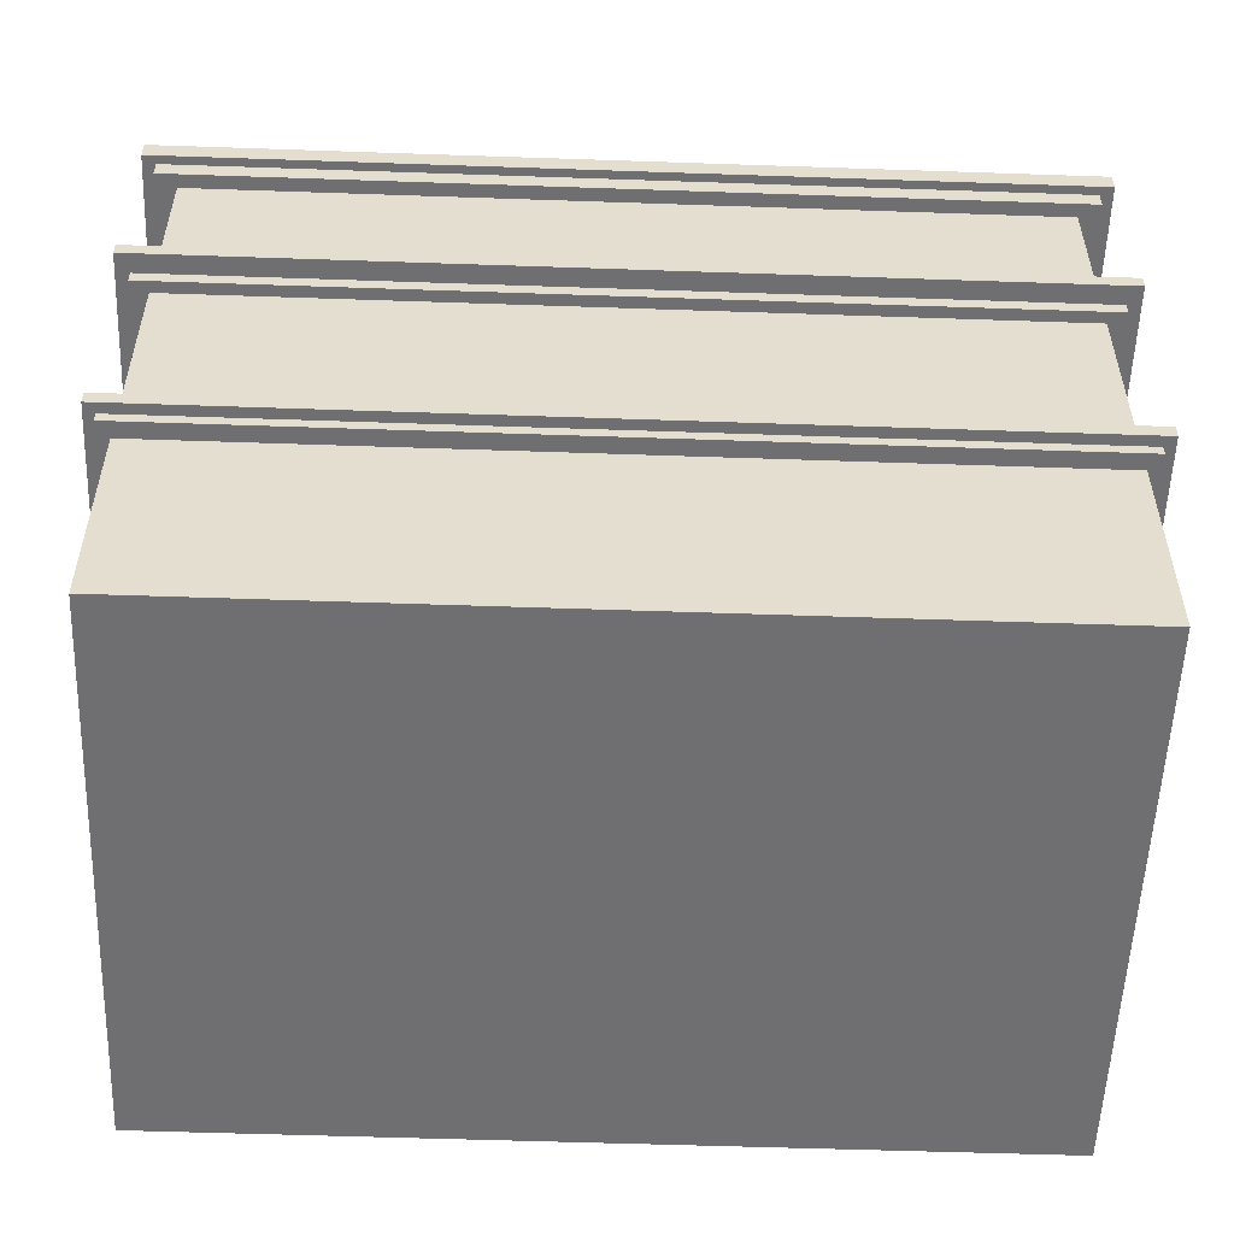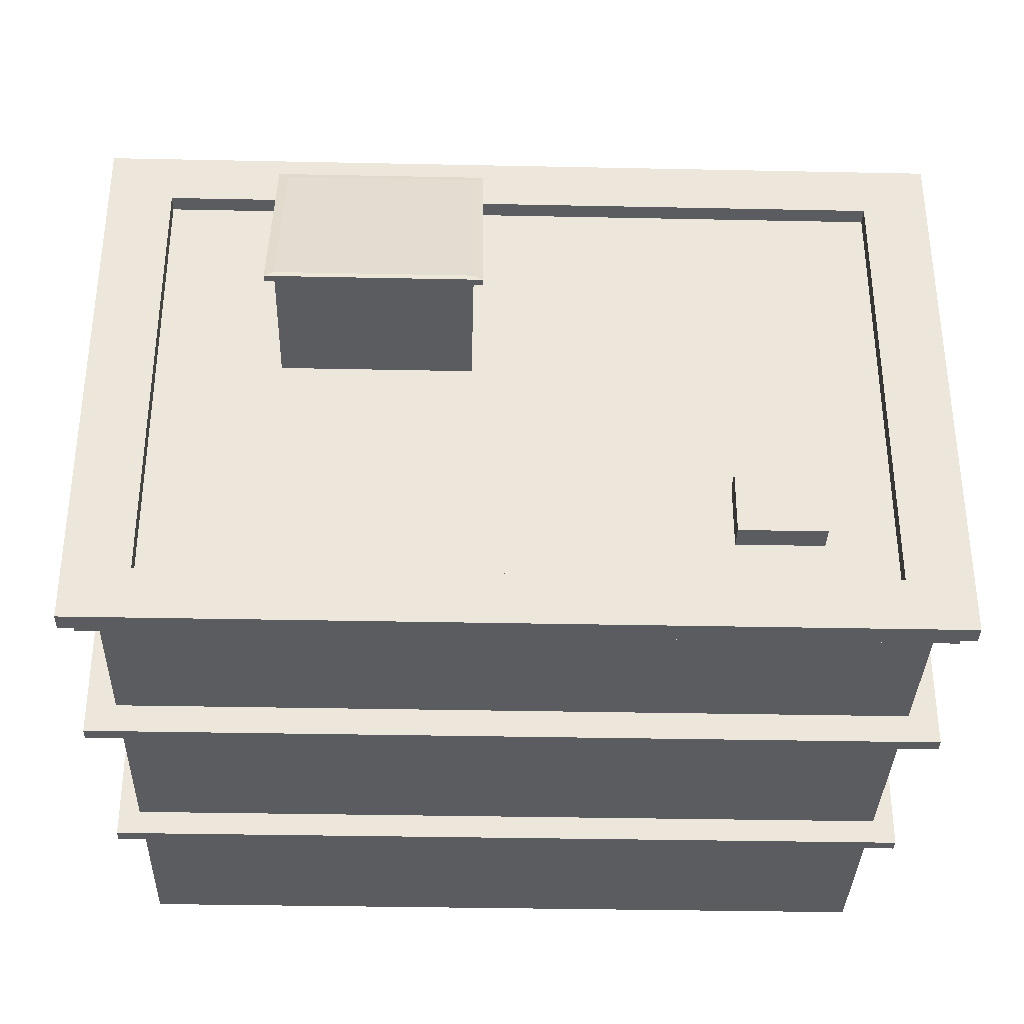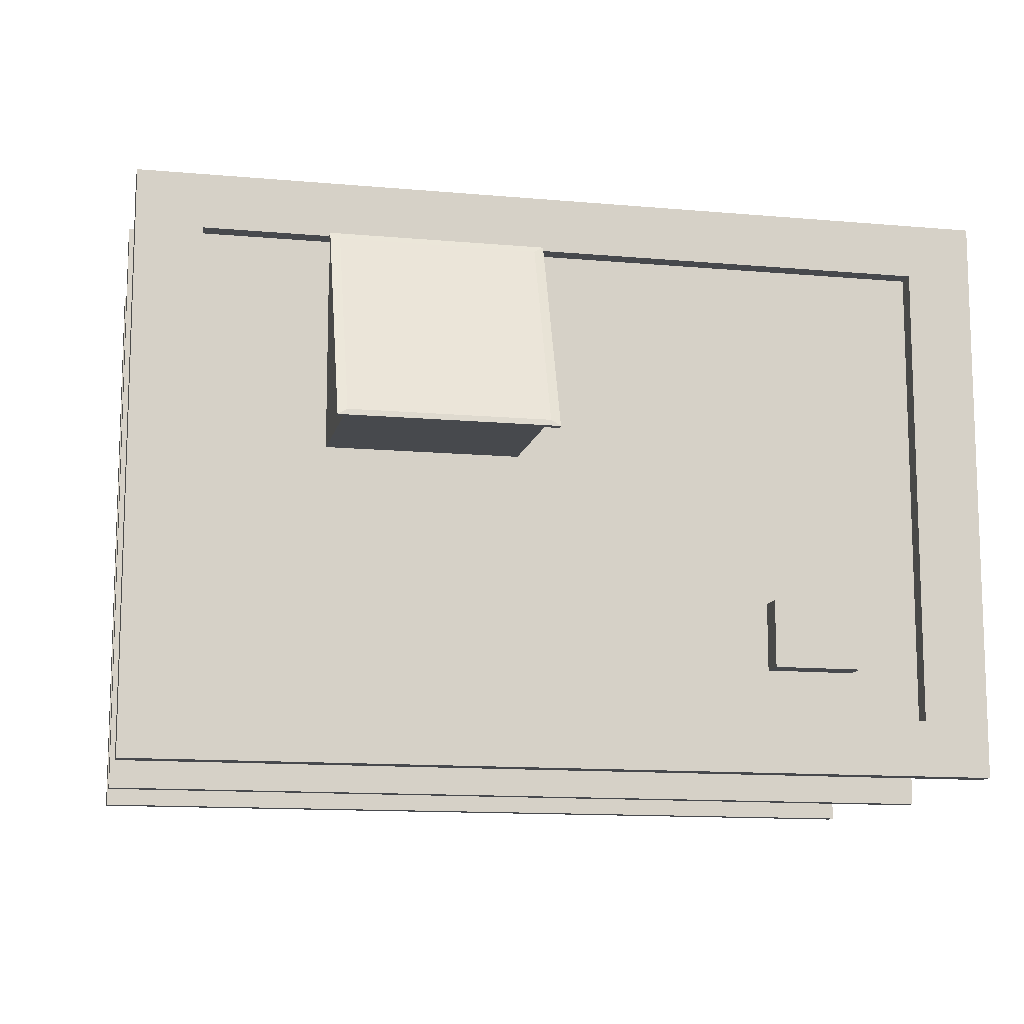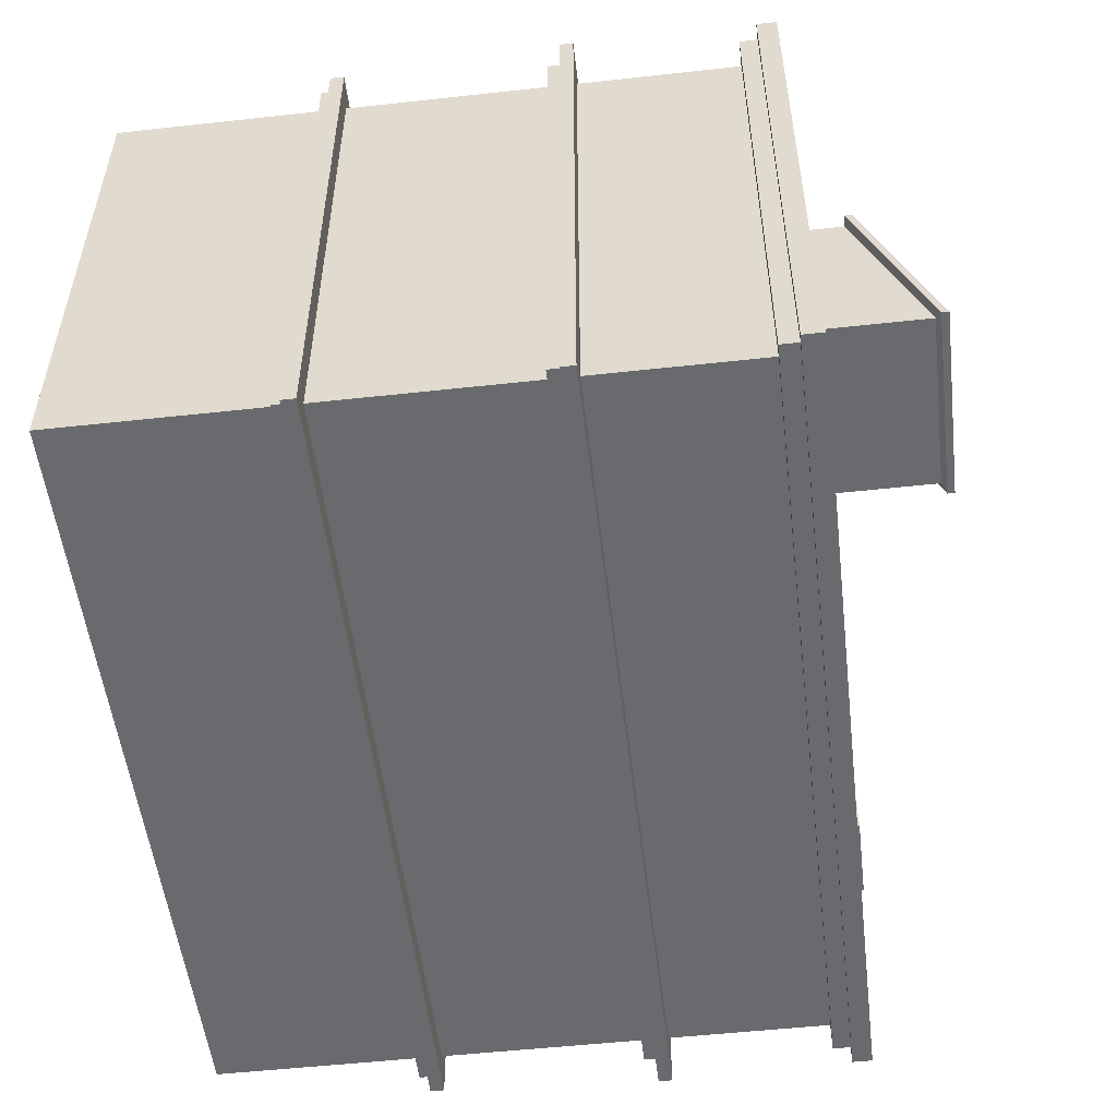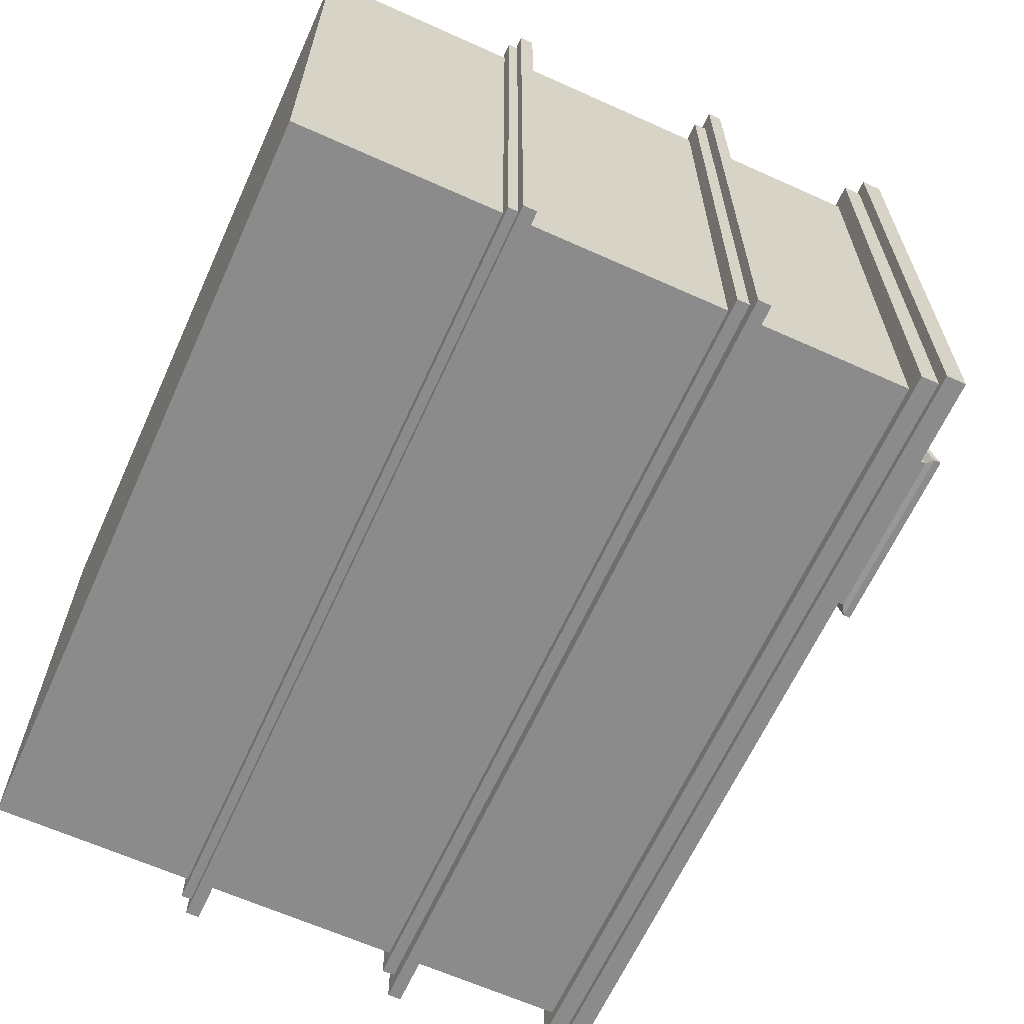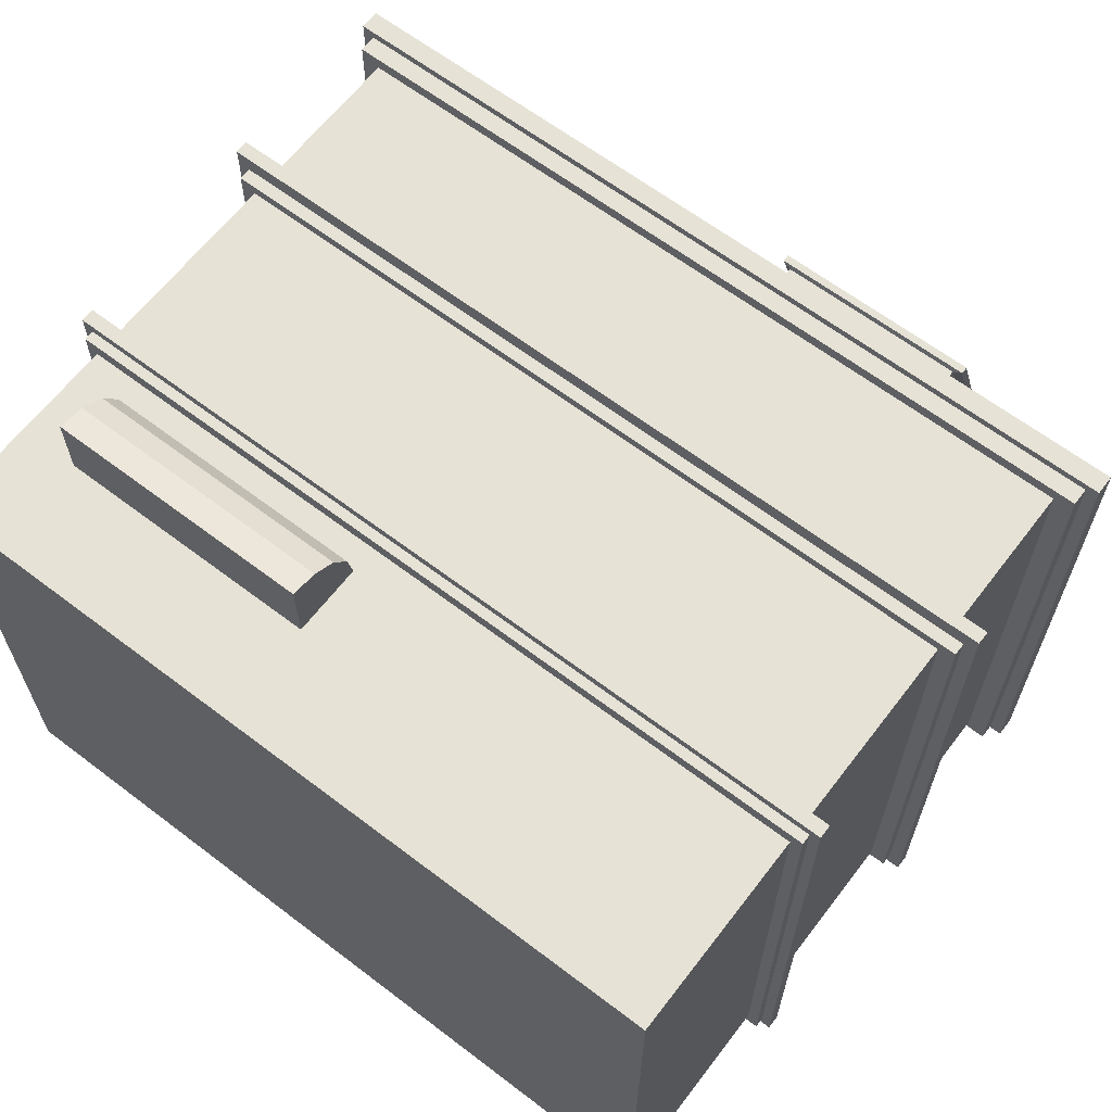
<metadata>
{"format":"obj","ext":"obj","renderer":"f3d","projection":"perspective","resolution":1024,"background":"white","views":[{"elev":-54.7,"azim":177.9,"up":"+Y"},{"elev":-34.6,"azim":178.4,"up":"+Z"},{"elev":-12.4,"azim":167.9,"up":"+Z"},{"elev":-53.1,"azim":96.7,"up":"+Z"},{"elev":-64.0,"azim":65.6,"up":"+Z"},{"elev":63.8,"azim":37.5,"up":"+Z"}]}
</metadata>
<code>
g default
v -6 0 4
v 6 0 4
v -6 0 -4
v 6 0 -4
v -6 6.967 4
v -6 6.967 -4
v 6 6.967 -4
v 6 6.967 4
v 0 0 4
v 0 6.967 4
v 0 6.967 -4
v 0 0 -4
v -6 6.967 0
v -6 0 0
v 0 0 0
v 6 0 0
v 6 6.967 0
v -5.5 10 3.5
v 0 10 3.5
v -5.5 10 0
v 5.5 10 0
v 5.5 10 3.5
v 0 10 -3.5
v 5.5 10 -3.5
v -5.5 10 -3.5
v -5.5 9.732 3.5
v 0 9.732 3.5
v 0 9.732 0
v -5.5 9.732 0
v 5.5 9.732 0
v 5.5 9.732 3.5
v 0 9.732 -3.5
v 5.5 9.732 -3.5
v -5.5 9.732 -3.5
v -6 9.424 4
v -6 9.424 0
v -6 9.424 -4
v 0 9.424 -4
v 6 9.424 -4
v 6 9.424 0
v 6 9.424 4
v 0 9.424 4
v -6.303 9.697 0
v -6.303 9.697 4.202
v 0 9.697 -4.202
v -6.303 9.697 -4.202
v 6.303 9.697 4.202
v 6.303 9.697 0
v 0 9.697 4.202
v 6.303 9.697 -4.202
v -6.303 9.424 0
v -6.303 9.424 4.202
v -6.303 9.424 -4.202
v 0 9.424 -4.202
v 6.303 9.424 -4.202
v 6.303 9.424 0
v 6.303 9.424 4.202
v 0 9.424 4.202
v -6.492 10 0
v -6.492 9.697 0
v -6.492 9.697 4.328
v -6.492 10 4.328
v -6.492 10 -4.328
v 0 10 -4.328
v 0 9.697 -4.328
v -6.492 9.697 -4.328
v 6.492 9.697 4.328
v 6.492 9.697 0
v 6.492 10 0
v 6.492 10 4.328
v 0 9.697 4.328
v 0 10 4.328
v 6.492 9.697 -4.328
v 6.492 10 -4.328
v -6 6.567 4
v -6 6.567 0
v -6 6.567 -4
v 0 6.567 -4
v 6 6.567 -4
v 6 6.567 0
v 6 6.567 4
v 0 6.567 4
v -6.252 6.758 0
v -6.252 6.758 4.168
v -6.252 6.758 -4.168
v 0 6.758 -4.168
v 6.252 6.758 -4.168
v 6.252 6.758 0
v 6.252 6.758 4.168
v 0 6.758 4.168
v -6.252 6.567 0
v -6.252 6.567 4.168
v -6.252 6.567 -4.168
v 0 6.567 -4.168
v 6.252 6.567 -4.168
v 6.252 6.567 0
v 6.252 6.567 4.168
v 0 6.567 4.168
v -6.447 6.967 0
v -6.447 6.758 0
v -6.447 6.758 4.445
v -6.447 6.967 4.445
v -6.447 6.758 -4.445
v -6.447 6.967 -4.445
v 0 6.967 -4.445
v 0 6.758 -4.445
v 6.447 6.758 -4.445
v 6.447 6.967 -4.445
v 6.447 6.758 0
v 6.447 6.967 0
v 6.447 6.758 4.445
v 6.447 6.967 4.445
v 0 6.758 4.445
v 0 6.967 4.445
v -6 3.492 0
v -6 3.492 4
v 0 3.492 4
v 6 3.492 4
v 6 3.492 0
v 6 3.492 -4
v 0 3.492 -4
v -6 3.492 -4
v -6 3.131 4
v -6 3.131 0
v -6 3.131 -4
v 0 3.131 -4
v 6 3.131 -4
v 6 3.131 0
v 6 3.131 4
v 0 3.131 4
v -6.177 3.283 0
v -6.177 3.283 4.233
v 0 3.283 4.233
v 6.177 3.283 4.233
v 6.177 3.283 0
v 6.177 3.283 -4.233
v 0 3.283 -4.233
v -6.177 3.283 -4.233
v -6.177 3.131 0
v -6.177 3.131 4.233
v -6.177 3.131 -4.233
v 0 3.131 -4.233
v 6.177 3.131 -4.233
v 6.177 3.131 0
v 6.177 3.131 4.233
v 0 3.131 4.233
v -6.332 3.492 0
v -6.332 3.492 4.385
v -6.332 3.283 0
v -6.332 3.283 4.385
v 0 3.283 4.385
v 0 3.492 4.385
v 6.332 3.492 4.385
v 6.332 3.283 4.385
v 6.332 3.283 0
v 6.332 3.492 0
v 6.332 3.492 -4.385
v 6.332 3.283 -4.385
v 0 3.283 -4.385
v 0 3.492 -4.385
v -6.332 3.492 -4.385
v -6.332 3.283 -4.385
v -3.133 9.732 -1.753
v -4.445 9.732 -1.753
v -3.133 9.732 -2.764
v -4.445 9.732 -2.764
v -3.133 10.11 -1.753
v -4.445 10.11 -1.753
v -3.133 10.11 -2.764
v -4.445 10.11 -2.764
v -5.054 1.599 4
v -0.9462 1.599 4
v -0.9462 2.705 4
v -5.054 2.705 4
v -5.054 1.599 4
v -0.9462 1.599 4
v -0.9462 2.705 4
v -5.054 2.705 4
v -5.054 1.599 4
v -5.054 1.599 4
v -5.054 1.599 4
v -5.054 1.599 4
v -0.9462 1.599 4
v -0.9462 1.599 4
v -0.9462 1.599 4
v -0.9462 1.599 4
v -0.9462 2.621 4.423
v -0.9462 2.381 4.782
v -0.9462 2.022 5.022
v -0.9462 1.599 5.106
v -5.054 2.621 4.423
v -5.054 2.381 4.782
v -5.054 2.022 5.022
v -5.054 1.599 5.106
v 3.6 9.732 0.3369
v 0.719 9.732 0.3369
v 0.719 9.732 3.163
v 3.6 9.732 3.163
v 3.6 11.97 0.3369
v 0.719 11.97 0.3369
v 0.719 10.91 3.163
v 3.6 10.91 3.163
v 3.6 11.79 0.3369
v 3.6 10.75 3.163
v 0.719 10.75 3.163
v 0.719 11.79 0.3369
v 3.739 11.86 0.2523
v 3.739 10.76 3.248
v 3.739 11.98 0.2523
v 3.739 10.88 3.248
v 0.5801 10.76 3.248
v 0.5801 10.88 3.248
v 0.5801 11.86 0.2523
v 0.5801 11.98 0.2523
g pCube4
f 182 186 190 194
f 26 27 28 29
f 125 126 12 3
f 14 15 9 1
f 2 16 128 129
f 123 124 14 1
f 59 60 61 62
f 63 64 65 66
f 67 68 69 70
f 61 71 72 62
f 129 130 9 2
f 72 71 67 70
f 199 200 201 202
f 73 65 64 74
f 12 126 127 4
f 9 15 16 2
f 66 60 59 63
f 3 14 124 125
f 3 12 15 14
f 16 15 12 4
f 127 128 16 4
f 69 68 73 74
f 32 28 30 33
f 168 167 169 170
f 19 18 62 72
f 22 19 72 70
f 21 22 70 69
f 24 21 69 74
f 18 19 27 26
f 20 18 26 29
f 19 22 31 27
f 22 21 30 31
f 21 24 33 30
f 24 23 32 33
f 23 25 34 32
f 25 20 29 34
f 6 13 36 37
f 35 36 13 5
f 5 10 42 35
f 41 42 10 8
f 8 17 40 41
f 39 40 17 7
f 11 38 39 7
f 37 38 11 6
f 44 43 51 52
f 53 51 43 46
f 46 45 54 53
f 55 54 45 50
f 50 48 56 55
f 57 56 48 47
f 47 49 58 57
f 52 58 49 44
f 36 35 52 51
f 37 36 51 53
f 38 37 53 54
f 39 38 54 55
f 40 39 55 56
f 41 40 56 57
f 42 41 57 58
f 35 42 58 52
f 43 44 61 60
f 20 59 62 18
f 23 64 63 25
f 45 46 66 65
f 47 48 68 67
f 44 49 71 61
f 49 47 67 71
f 50 45 65 73
f 24 74 64 23
f 46 43 60 66
f 25 63 59 20
f 48 50 73 68
f 99 100 101 102
f 103 100 99 104
f 104 105 106 103
f 107 106 105 108
f 110 109 107 108
f 111 109 110 112
f 114 113 111 112
f 101 113 114 102
f 84 83 91 92
f 93 91 83 85
f 85 86 94 93
f 95 94 86 87
f 87 88 96 95
f 97 96 88 89
f 89 90 98 97
f 92 98 90 84
f 76 75 92 91
f 77 76 91 93
f 78 77 93 94
f 79 78 94 95
f 80 79 95 96
f 81 80 96 97
f 82 81 97 98
f 75 82 98 92
f 83 84 101 100
f 13 99 102 5
f 85 83 100 103
f 6 104 99 13
f 11 105 104 6
f 86 85 103 106
f 87 86 106 107
f 7 108 105 11
f 88 87 107 109
f 17 110 108 7
f 89 88 109 111
f 8 112 110 17
f 90 89 111 113
f 10 114 112 8
f 84 90 113 101
f 5 102 114 10
f 75 76 115 116
f 122 115 76 77
f 77 78 121 122
f 120 121 78 79
f 79 80 119 120
f 118 119 80 81
f 81 82 117 118
f 116 117 82 75
f 148 147 149 150
f 150 151 152 148
f 153 152 151 154
f 154 155 156 153
f 157 156 155 158
f 158 159 160 157
f 161 160 159 162
f 162 149 147 161
f 132 131 139 140
f 141 139 131 138
f 138 137 142 141
f 143 142 137 136
f 136 135 144 143
f 145 144 135 134
f 134 133 146 145
f 140 146 133 132
f 116 115 147 148
f 117 116 148 152
f 118 117 152 153
f 119 118 153 156
f 120 119 156 157
f 121 120 157 160
f 122 121 160 161
f 115 122 161 147
f 124 123 140 139
f 125 124 139 141
f 126 125 141 142
f 127 126 142 143
f 128 127 143 144
f 129 128 144 145
f 130 129 145 146
f 123 130 146 140
f 131 132 150 149
f 132 133 151 150
f 133 134 154 151
f 134 135 155 154
f 135 136 158 155
f 136 137 159 158
f 137 138 162 159
f 138 131 149 162
f 29 28 163 164
f 28 32 165 163
f 32 34 166 165
f 34 29 164 166
f 164 163 167 168
f 163 165 169 167
f 165 166 170 169
f 166 164 168 170
f 1 9 172 171
f 9 130 173 172
f 130 123 174 173
f 123 1 171 174
f 171 172 176 175
f 172 173 177 176
f 173 174 178 177
f 174 171 175 178
f 175 176 183 179
f 180 184 185 181
f 181 185 186 182
f 176 177 187 183
f 183 187 188 184
f 184 188 189 185
f 185 189 190 186
f 177 178 191 187
f 187 191 192 188
f 188 192 193 189
f 189 193 194 190
f 178 175 179 191
f 191 179 180 192
f 192 180 181 193
f 193 181 182 194
f 30 28 196 195
f 28 27 197 196
f 27 31 198 197
f 31 30 195 198
f 195 196 206 203
f 196 197 205 206
f 197 198 204 205
f 198 195 203 204
f 208 207 209 210
f 211 208 210 212
f 213 211 212 214
f 207 213 214 209
f 204 203 207 208
f 199 202 210 209
f 205 204 208 211
f 202 201 212 210
f 206 205 211 213
f 201 200 214 212
f 203 206 213 207
f 200 199 209 214

</code>
